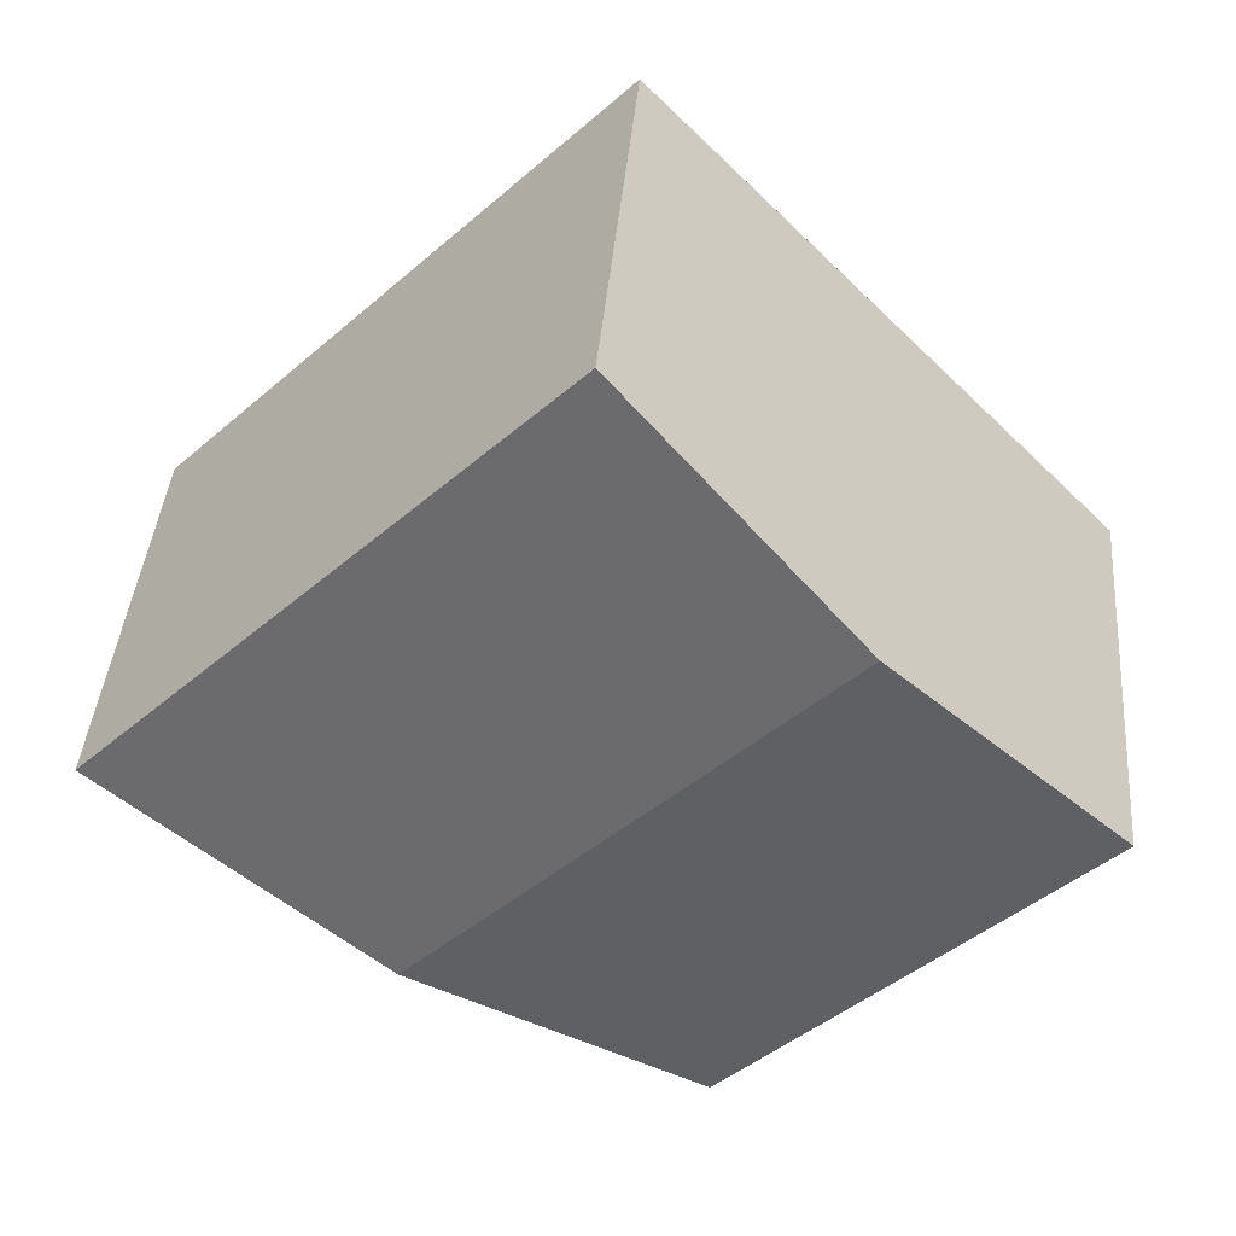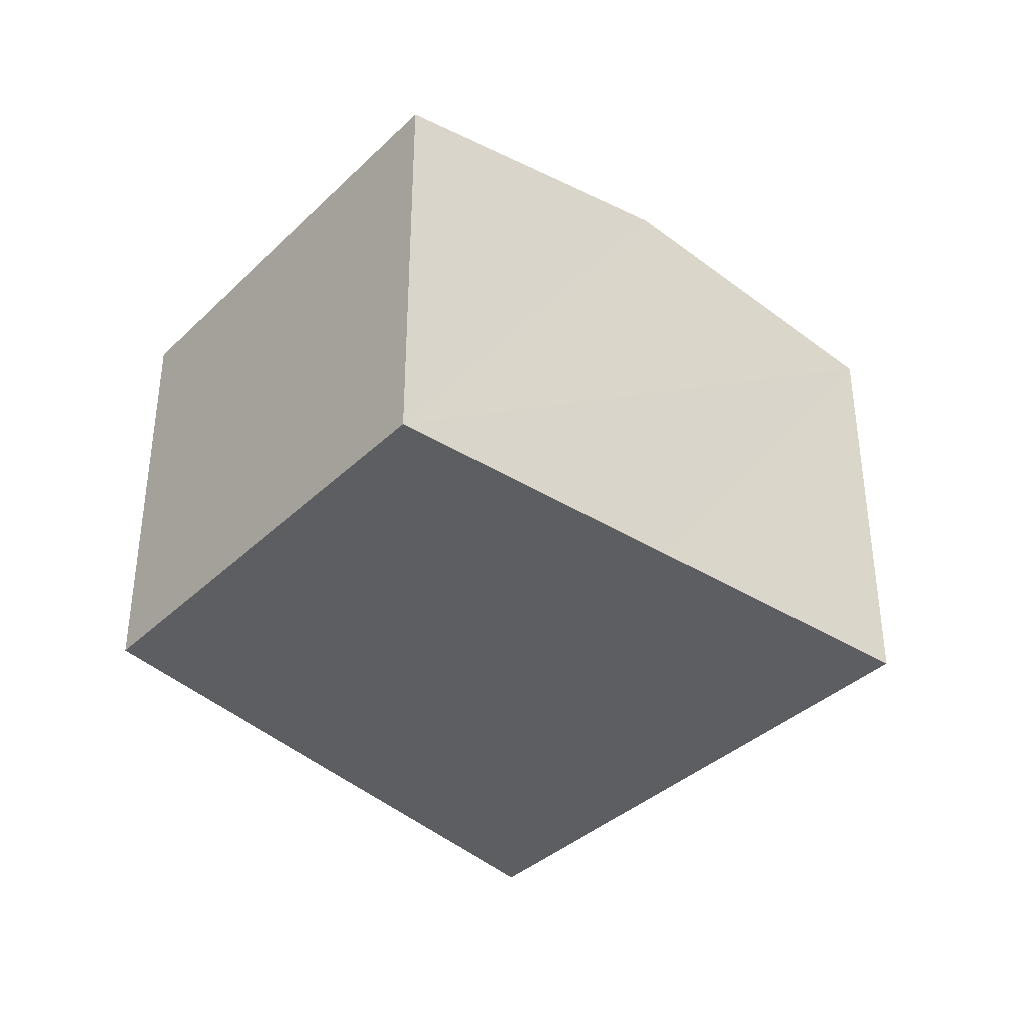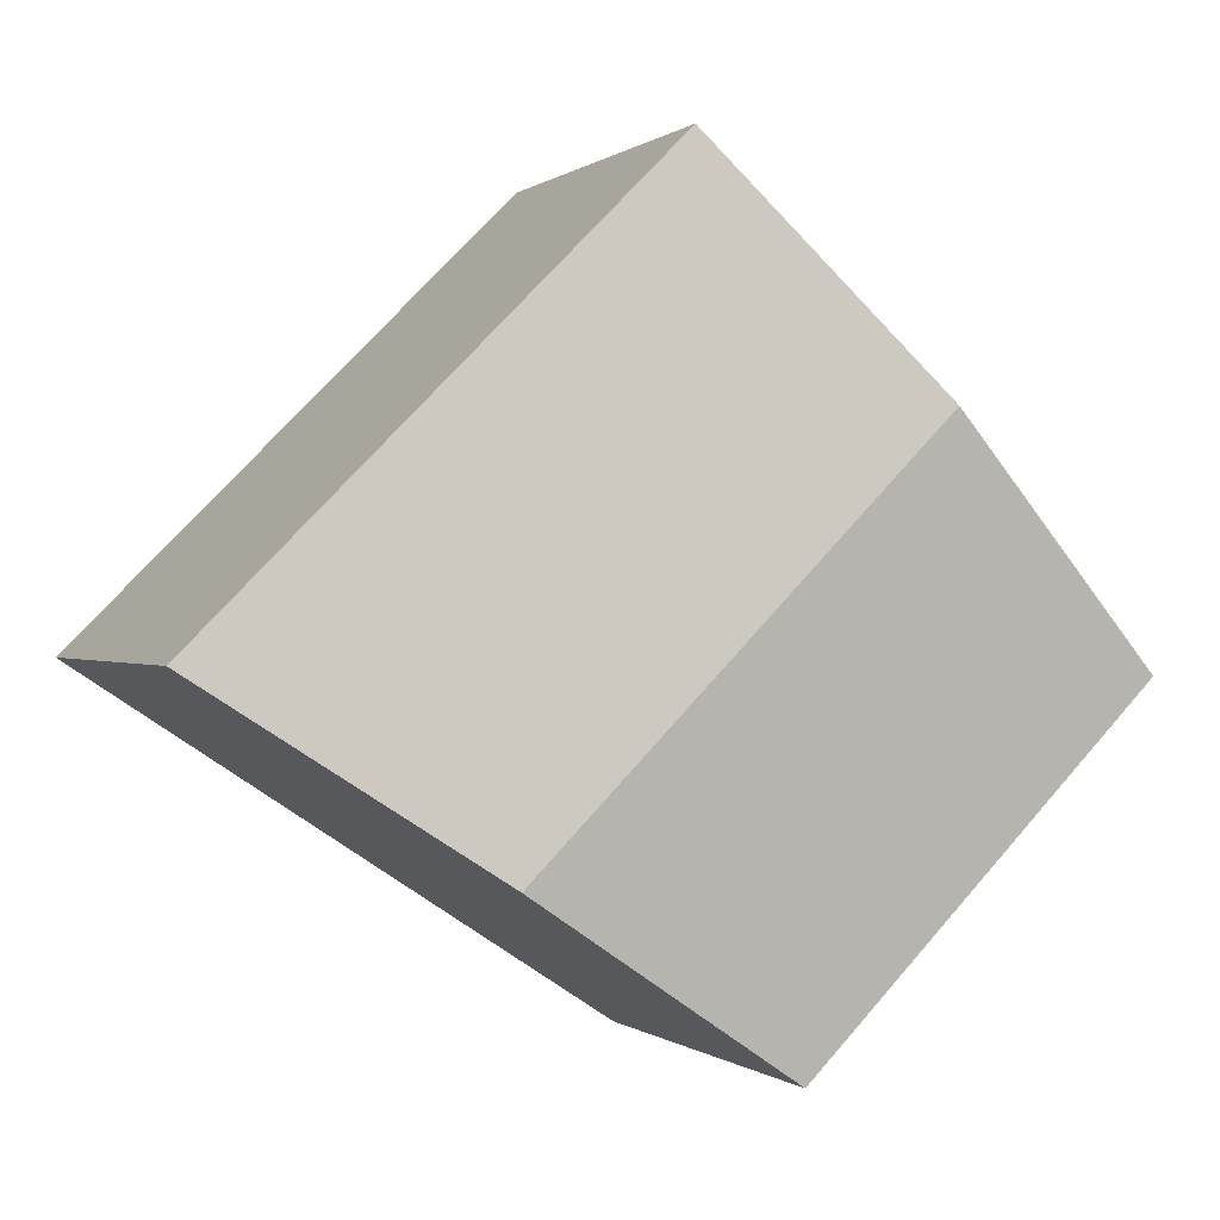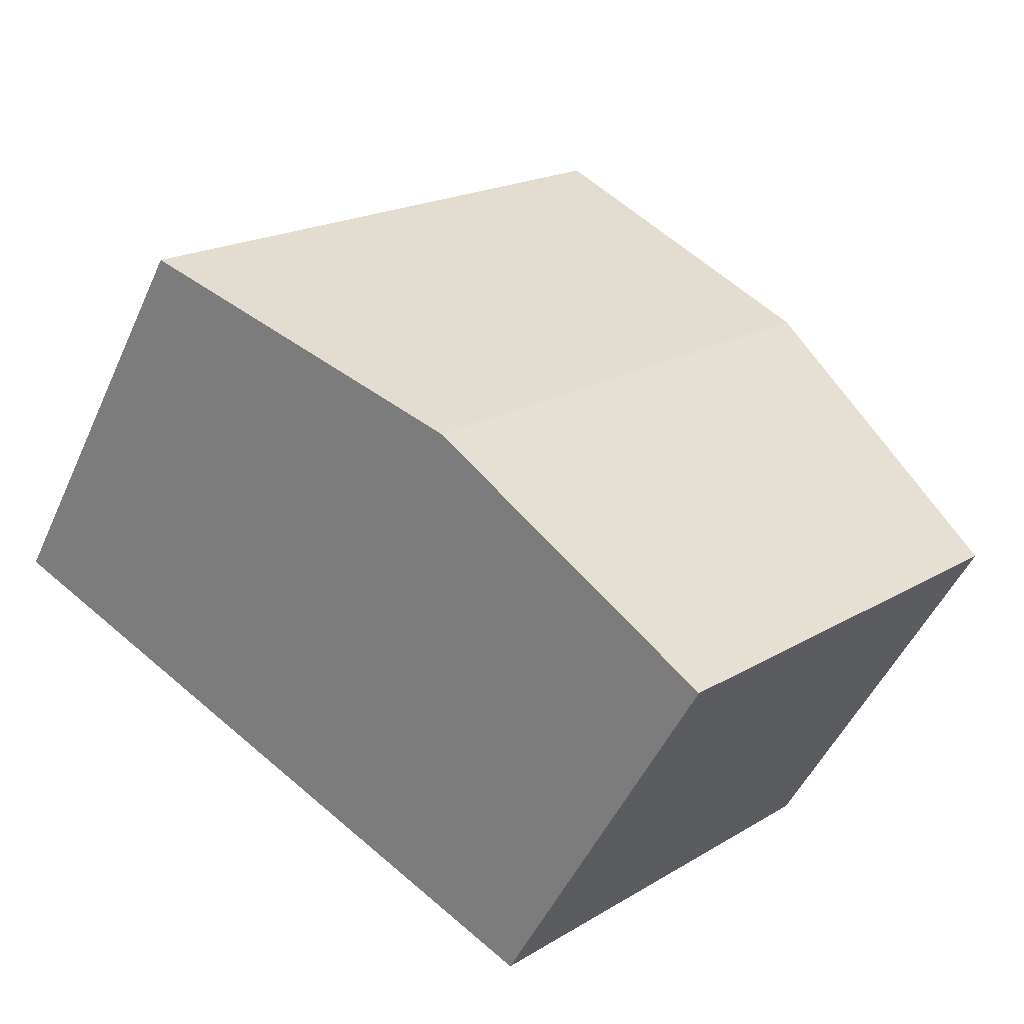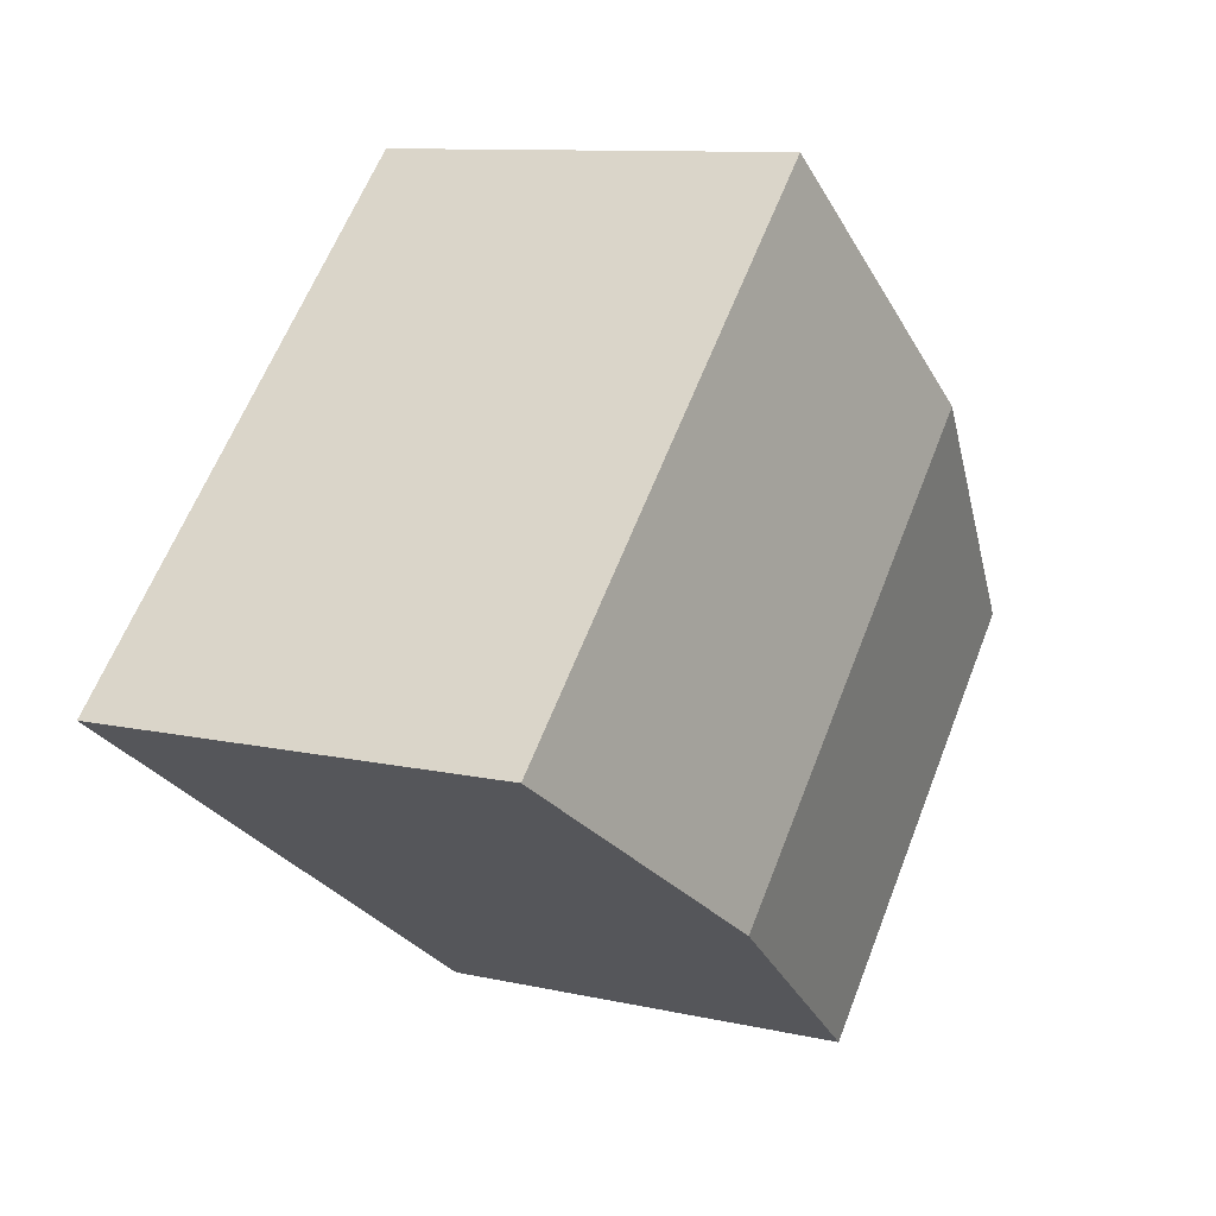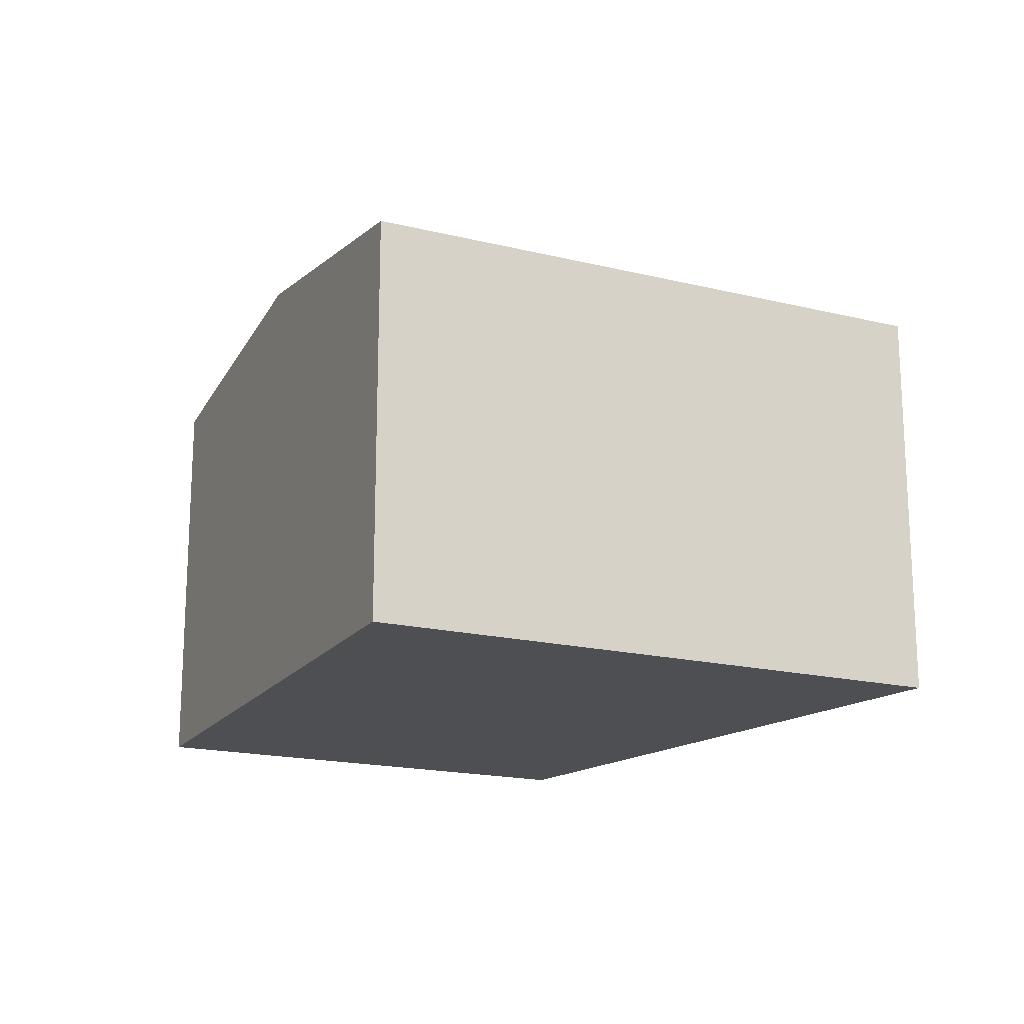
<metadata>
{"format":"obj","ext":"obj","renderer":"f3d","projection":"perspective","resolution":1024,"background":"white","views":[{"elev":40.8,"azim":-175.2,"up":"+Z"},{"elev":-37.3,"azim":-84.6,"up":"+Y"},{"elev":0.0,"azim":157.3,"up":"+Z"},{"elev":-49.7,"azim":156.2,"up":"+Z"},{"elev":10.2,"azim":120.1,"up":"+Z"},{"elev":-17.9,"azim":19.3,"up":"+Y"}]}
</metadata>
<code>
v  3.521 7.304 3.634
v  1.571 6.572 -1.563
v  0 6.571 4.024e-16
v  5.437 6.574 -5.409
v  9.732 7.304 -2.583
v  7.773 6.573 6.519
v  3.753 7.256 3.874
v  7.033 6.573 7.26
v  14.04 6.573 0.25
v  0 0 0
v  3.521 -2.225e-16 3.634
v  7.033 -4.445e-16 7.26
v  3.753 -2.372e-16 3.874
v  14.04 -1.531e-17 0.25
v  7.773 -3.992e-16 6.519
v  5.437 3.312e-16 -5.409
v  1.571 9.571e-17 -1.563
v  9.732 1.582e-16 -2.583
g defaultobject
f 1 2 3
f 2 1 4
f 4 1 5
f 6 7 8
f 7 6 1
f 1 6 5
f 5 6 9
f 10 1 3
f 1 10 7
f 7 10 8
f 8 10 11
f 8 11 12
f 12 11 13
f 12 6 8
f 6 12 9
f 9 12 14
f 14 12 15
f 16 2 4
f 2 16 3
f 3 16 10
f 10 16 17
f 5 16 4
f 16 5 9
f 16 9 18
f 18 9 14
f 13 15 12
f 15 13 14
f 14 13 18
f 18 13 11
f 18 11 10
f 18 10 16
f 16 10 17

</code>
